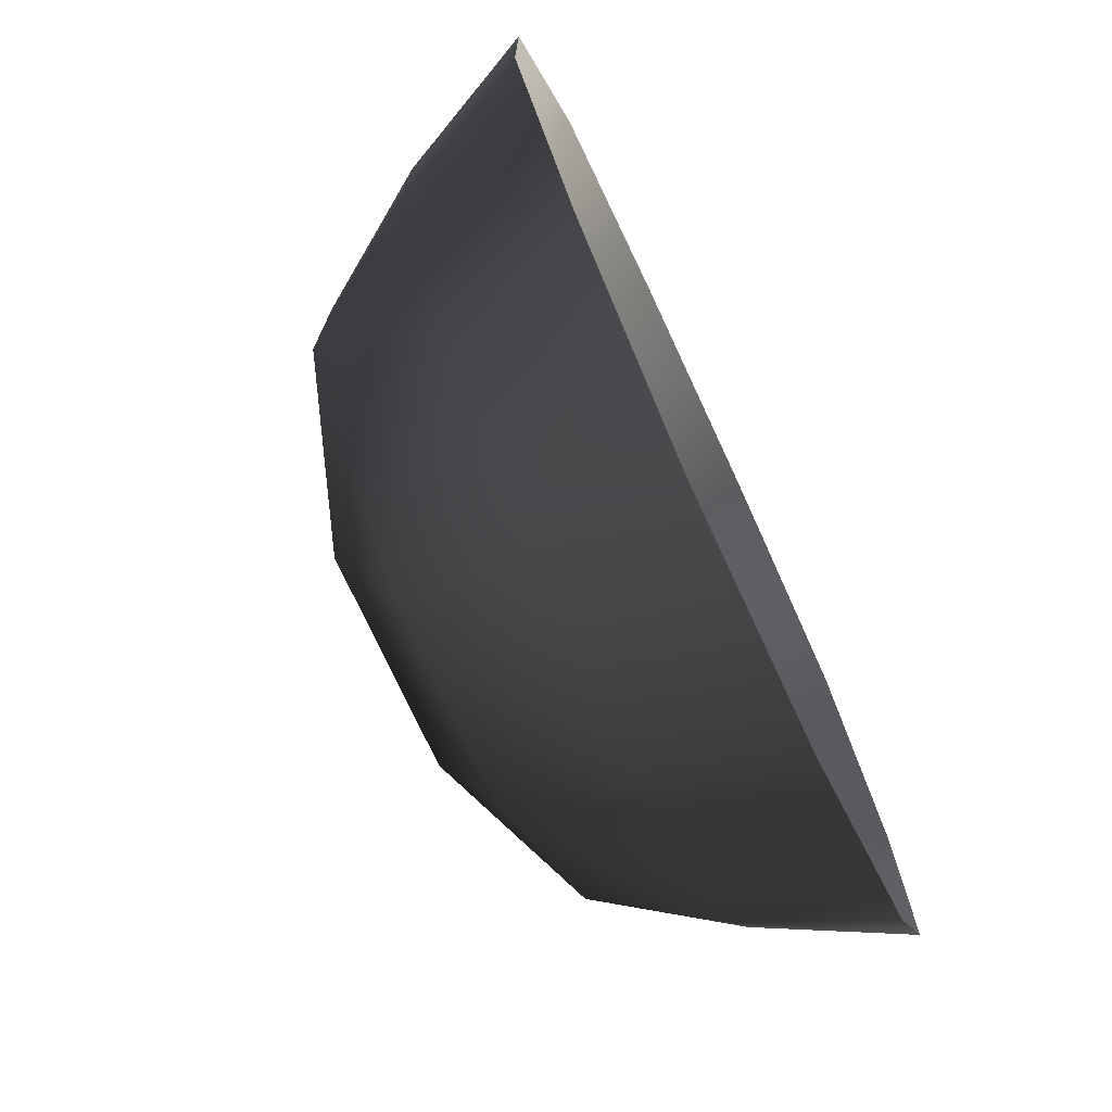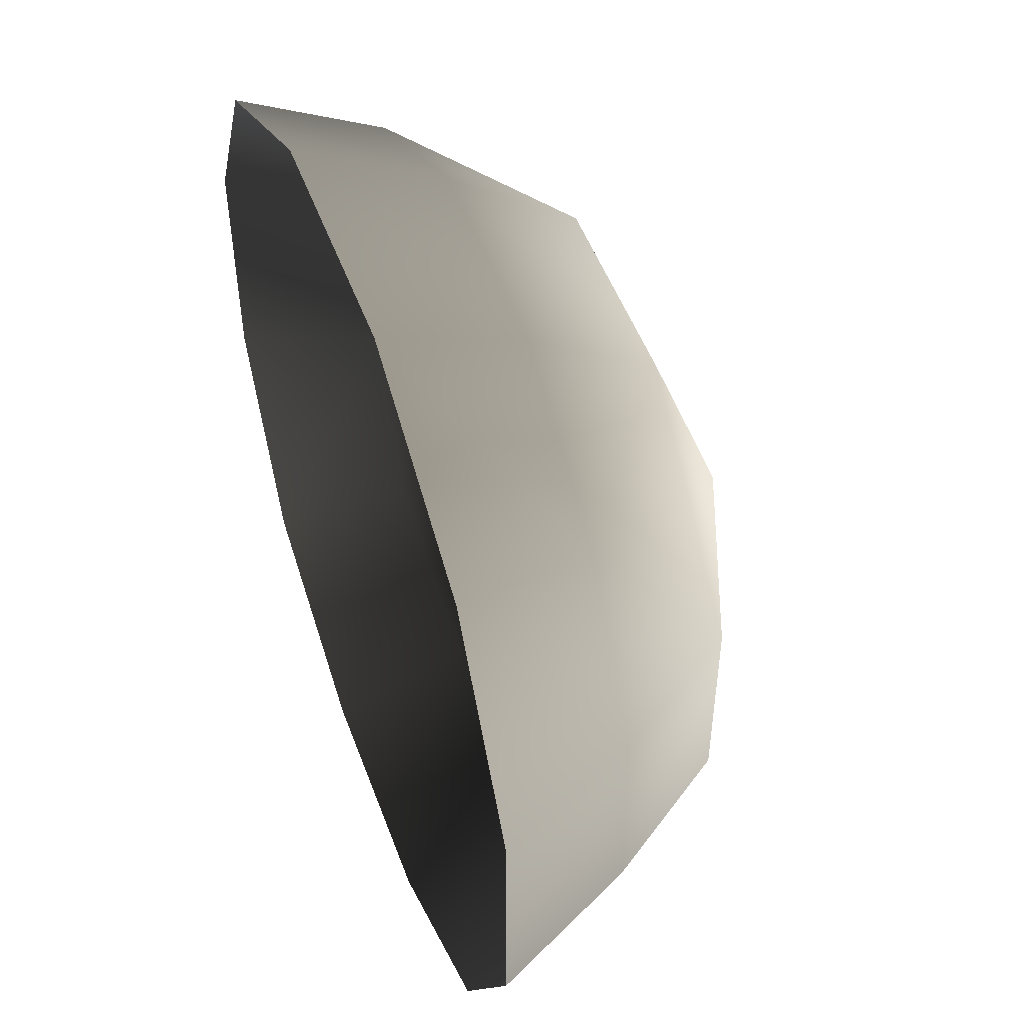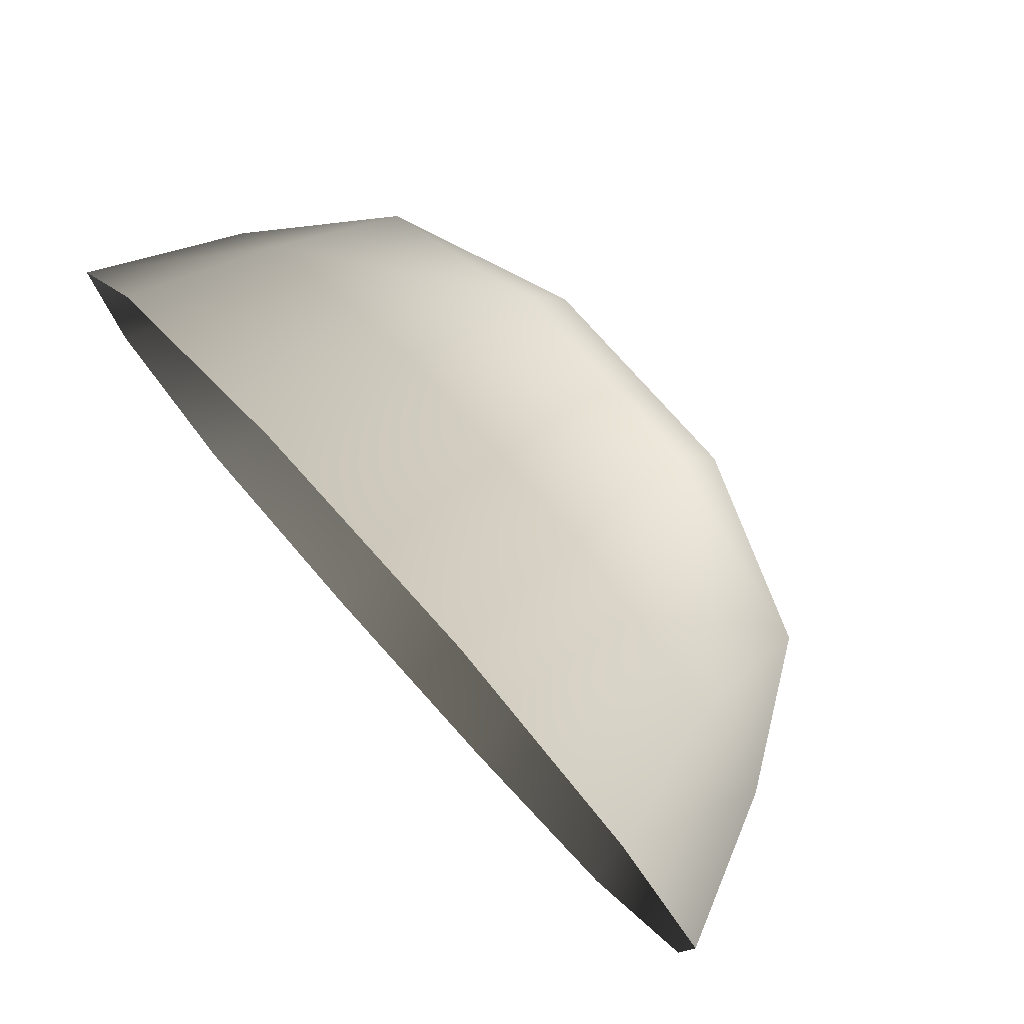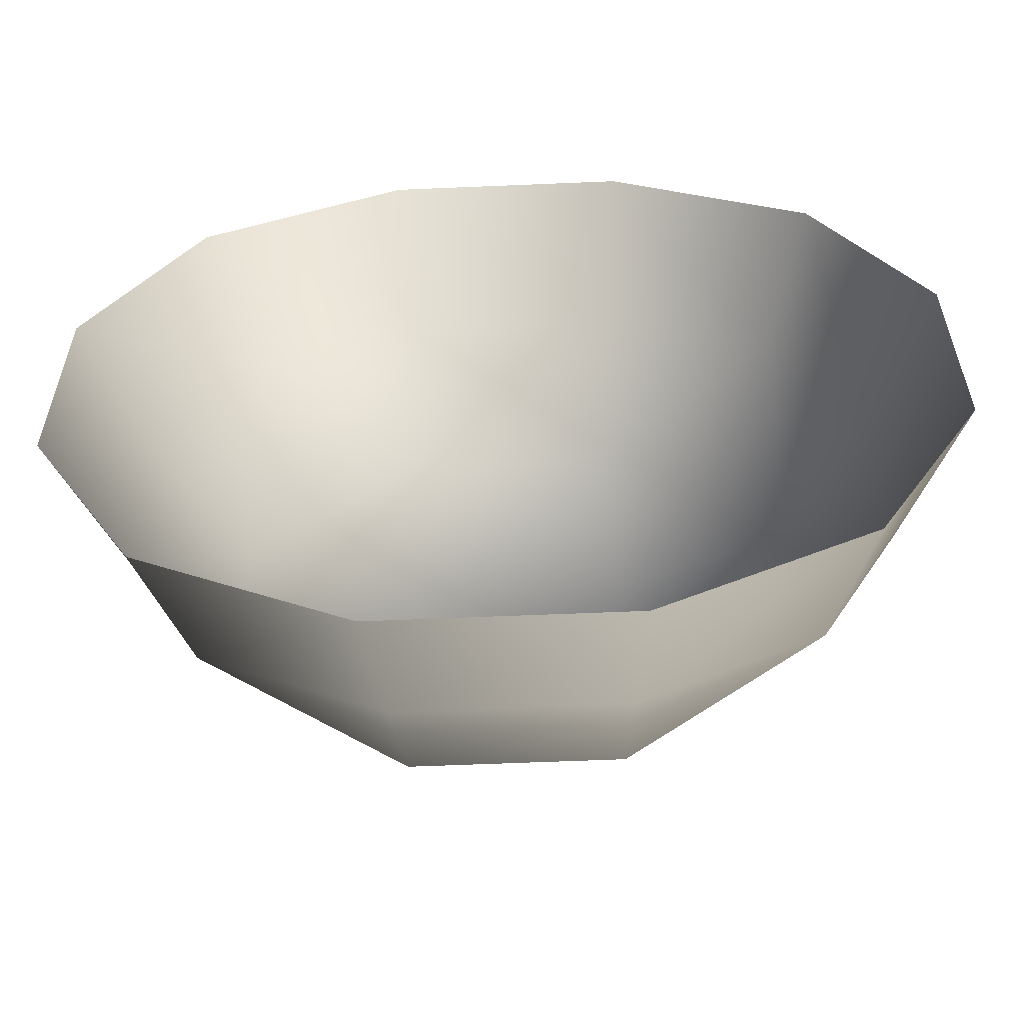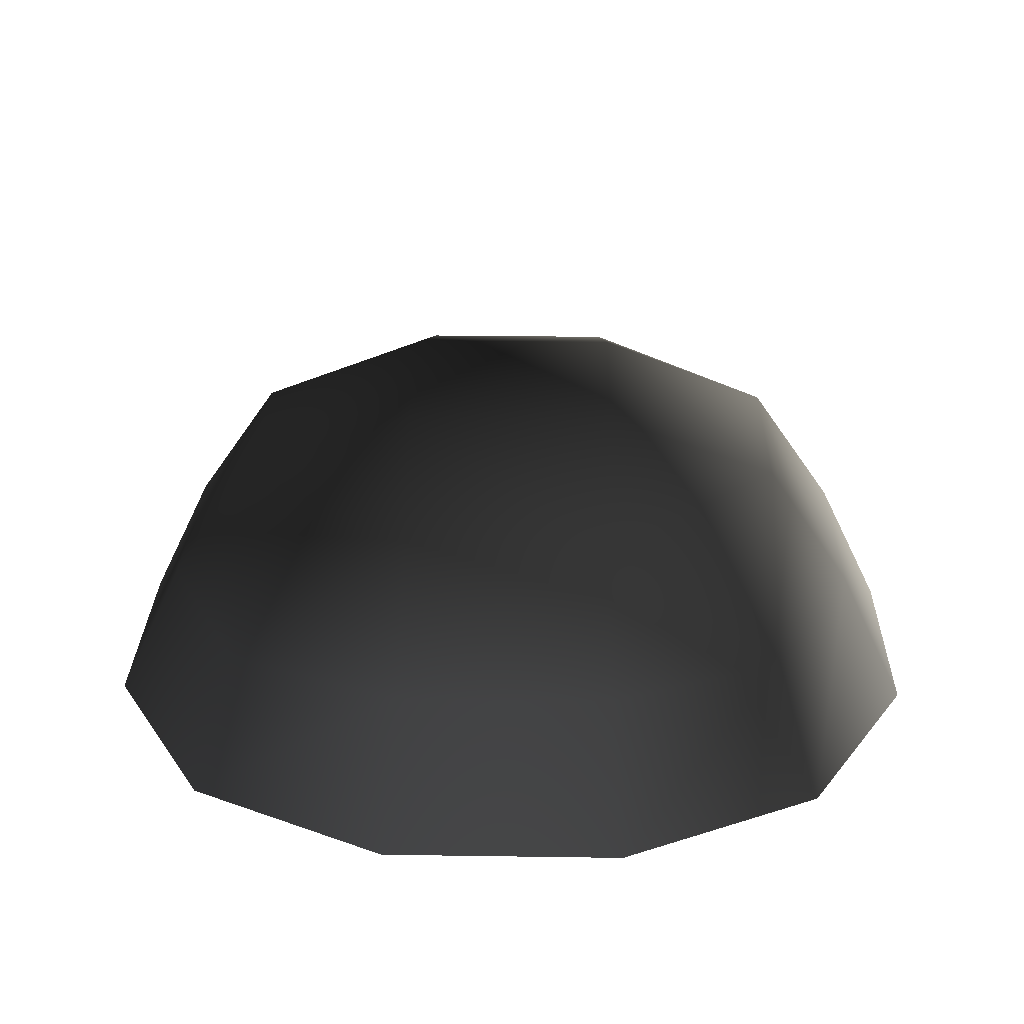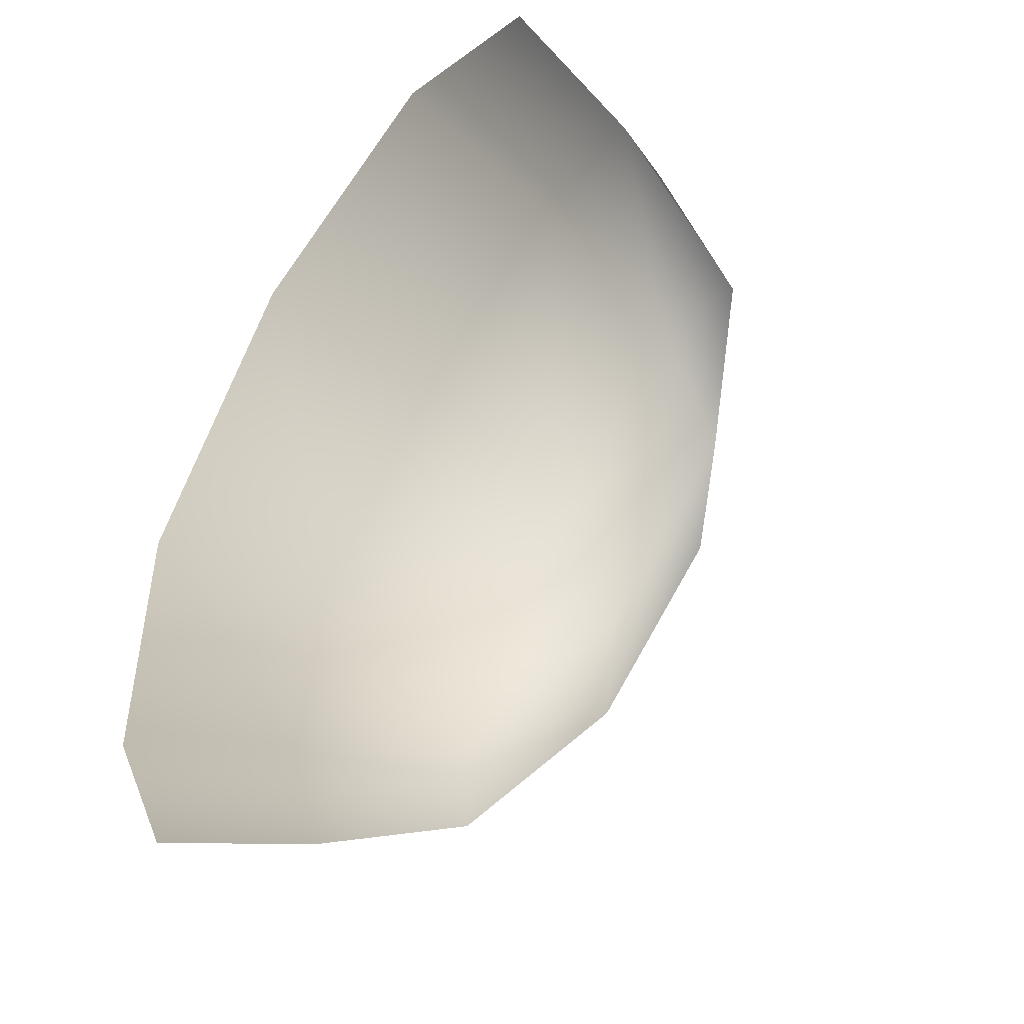
<metadata>
{"format":"obj","ext":"obj","renderer":"f3d","projection":"perspective","resolution":1024,"background":"white","views":[{"elev":-74.8,"azim":114.9,"up":"+Y"},{"elev":50.9,"azim":-110.0,"up":"+Y"},{"elev":78.9,"azim":-132.0,"up":"+Y"},{"elev":-58.8,"azim":-177.5,"up":"+Y"},{"elev":26.8,"azim":1.3,"up":"+Z"},{"elev":61.3,"azim":-61.8,"up":"+Y"}]}
</metadata>
<code>
v -5.014 1.795 2.028
v -5.025 5.025 -0.3002
v -1.795 5.014 2.028
v -1.9 6.545 -0.1941
v 1.9 6.545 -0.1941
v 1.795 5.014 2.028
v 1.902 1.902 3.178
v -1.902 1.902 3.178
v 1.902 -1.902 3.178
v -1.902 -1.902 3.178
v 1.795 -5.014 2.028
v -1.795 -5.014 2.028
v 5.014 -1.795 2.028
v 5.025 -5.025 -0.3002
v 5.014 1.795 2.028
v 5.025 5.025 -0.3002
v -5.014 -1.795 2.028
v -6.545 1.9 -0.1941
v -6.545 -1.9 -0.1941
v -7.74 2.142 -2.693
v -7.74 -2.142 -2.693
v -5.025 -5.025 -0.3002
v -5.771 -5.771 -2.722
v 6.545 -1.9 -0.1941
v 6.545 1.9 -0.1941
v 7.74 -2.142 -2.693
v 7.74 2.142 -2.693
v 5.771 5.771 -2.722
v -1.9 -6.545 -0.1941
v 1.9 -6.545 -0.1941
v -2.142 -7.74 -2.693
v 2.142 -7.74 -2.693
v 5.771 -5.771 -2.722
v 2.142 7.74 -2.693
v -2.142 7.74 -2.693
v -5.771 5.771 -2.722
g Rock_single_t1(Clone)_33268_338
f 1 3 2
f 4 2 3
f 3 5 4
f 3 6 5
f 7 6 3
f 7 3 8
f 8 3 1
f 9 7 8
f 9 8 10
f 10 8 1
f 11 9 10
f 11 10 12
f 13 7 9
f 9 11 13
f 13 11 14
f 13 15 7
f 7 15 6
f 6 15 16
f 5 6 16
f 10 17 12
f 10 1 17
f 17 1 18
f 17 18 19
f 19 18 20
f 19 20 21
f 22 12 17
f 22 19 21
f 19 22 17
f 22 21 23
f 15 13 24
f 24 13 14
f 15 24 25
f 25 16 15
f 25 24 26
f 25 26 27
f 16 25 27
f 16 27 28
f 29 22 23
f 29 12 22
f 11 12 29
f 11 29 30
f 30 29 31
f 29 23 31
f 30 31 32
f 30 14 11
f 14 30 32
f 14 32 33
f 24 33 26
f 24 14 33
f 5 28 34
f 4 5 34
f 4 34 35
f 2 4 35
f 2 35 36
f 5 16 28
f 18 2 36
f 18 36 20
f 18 1 2

</code>
